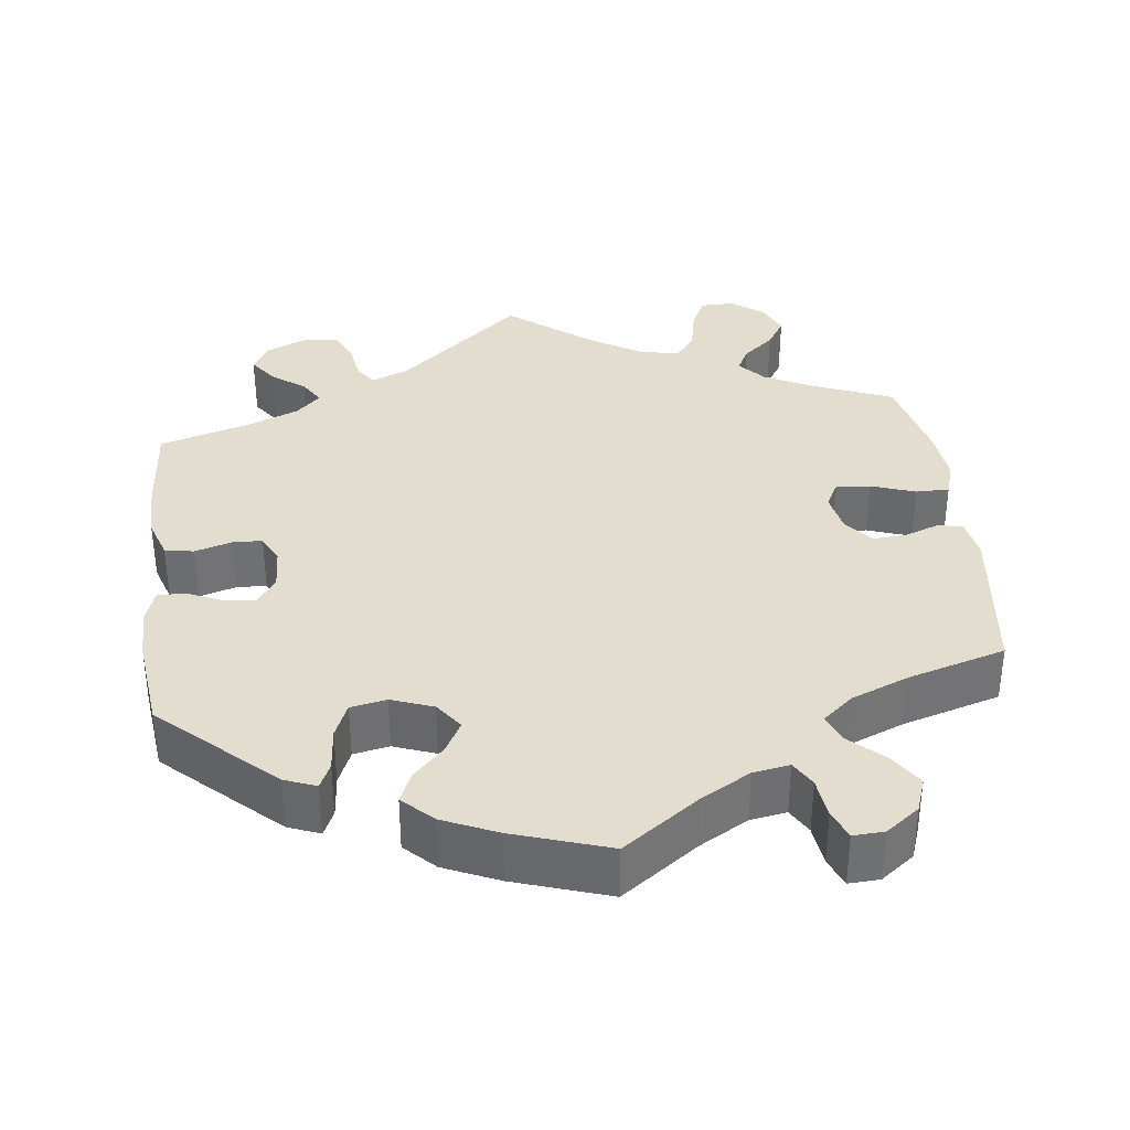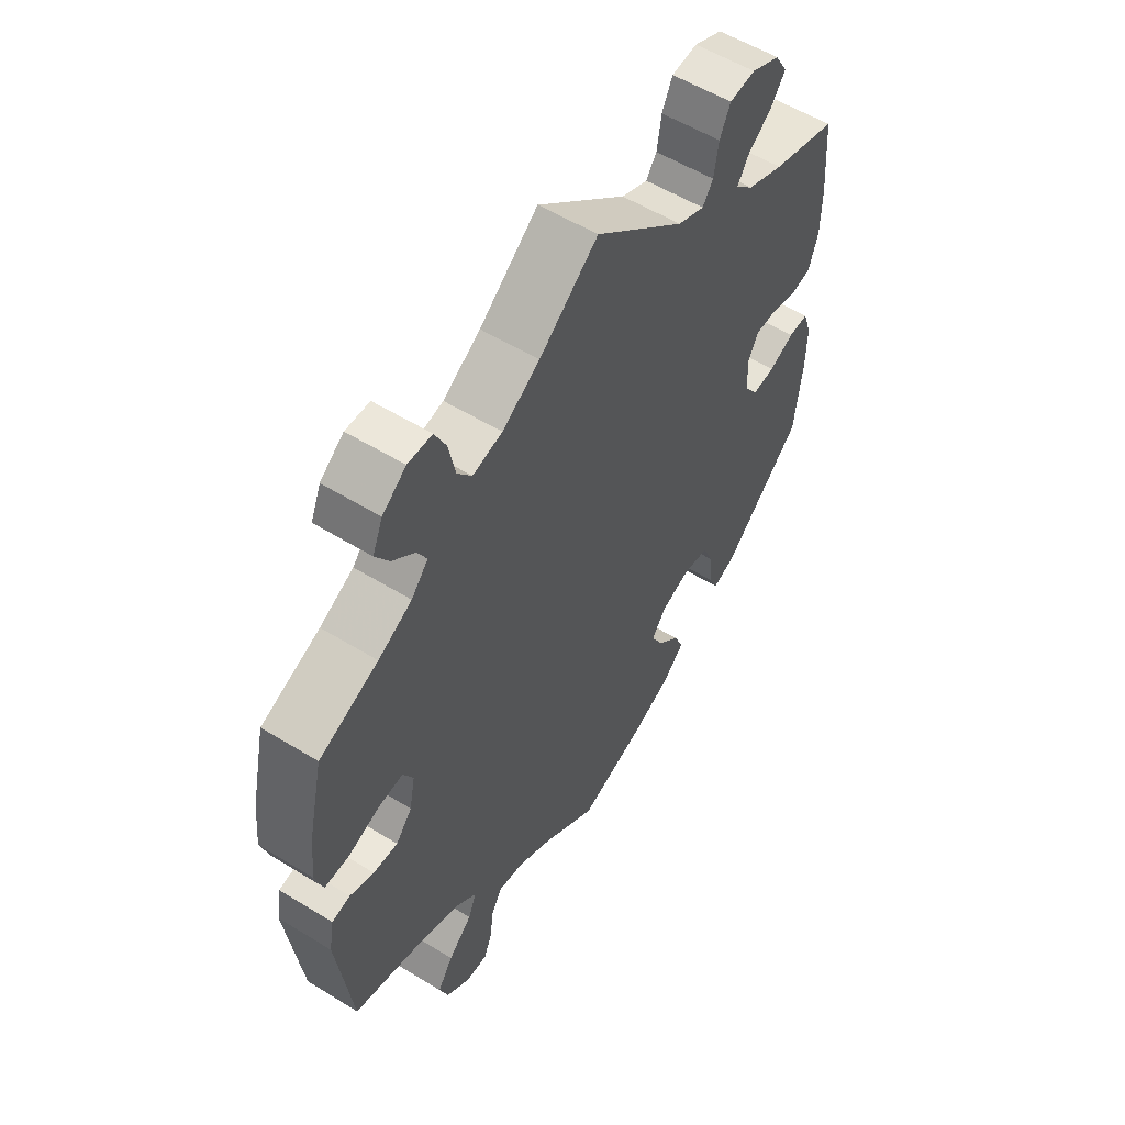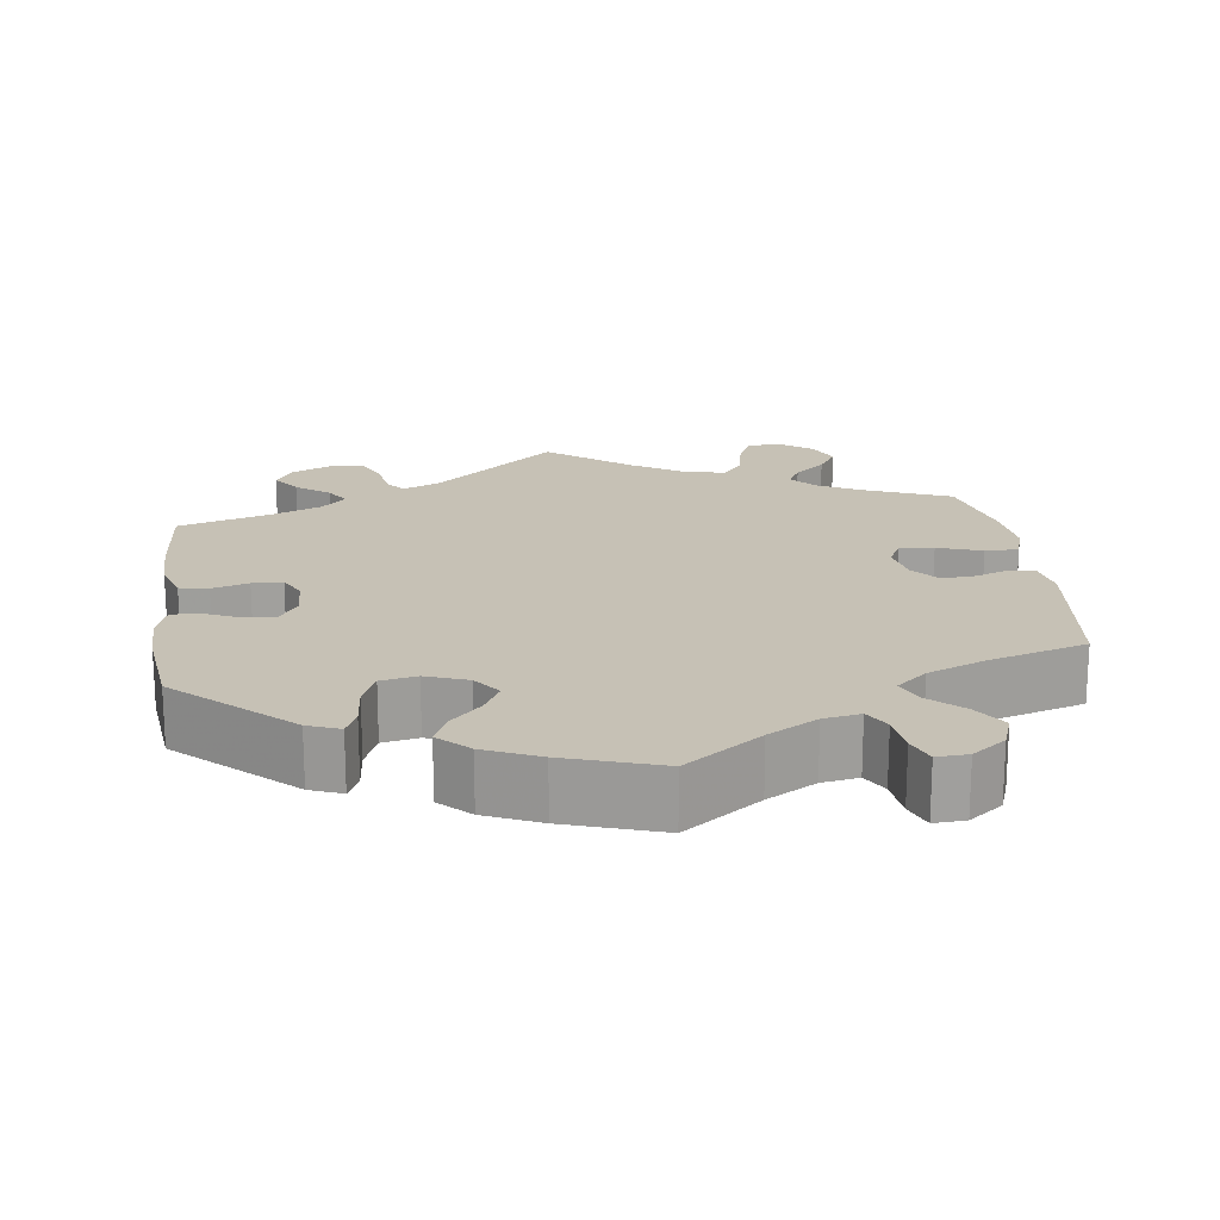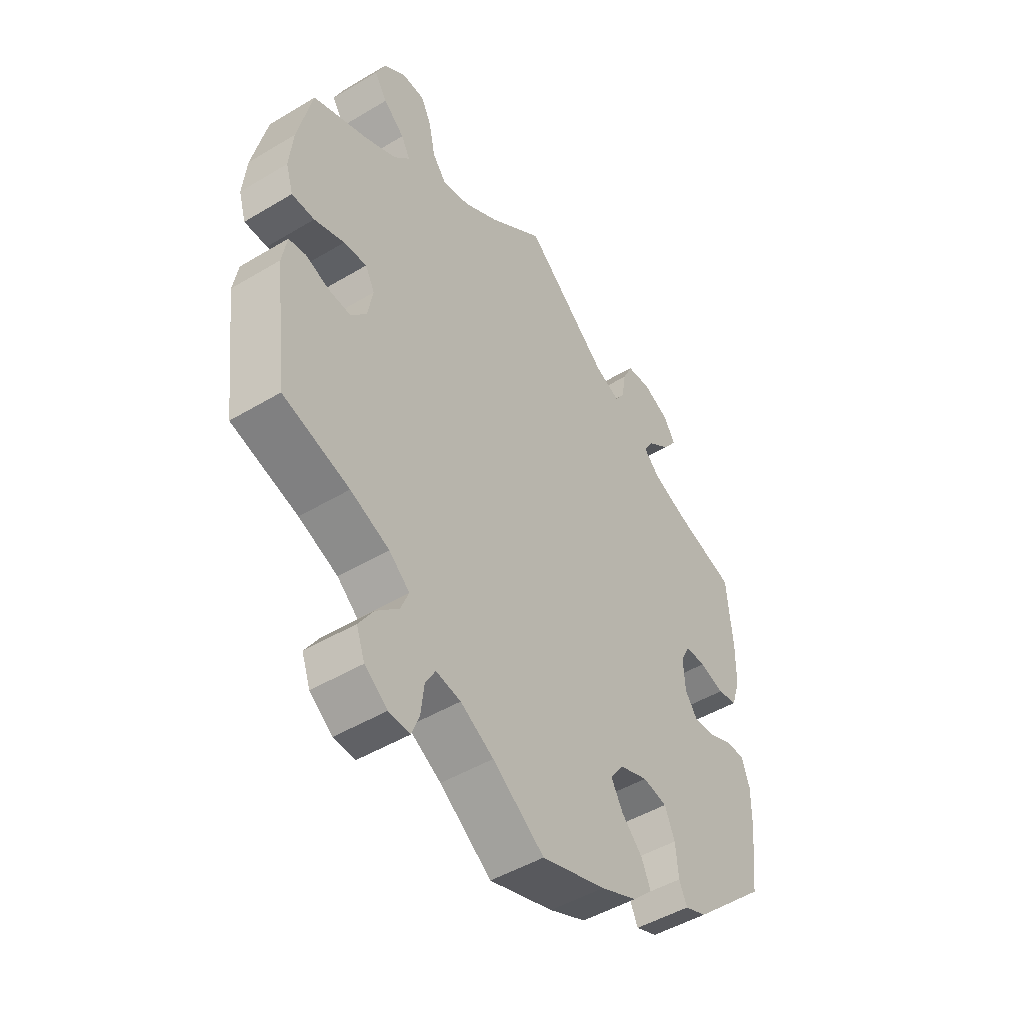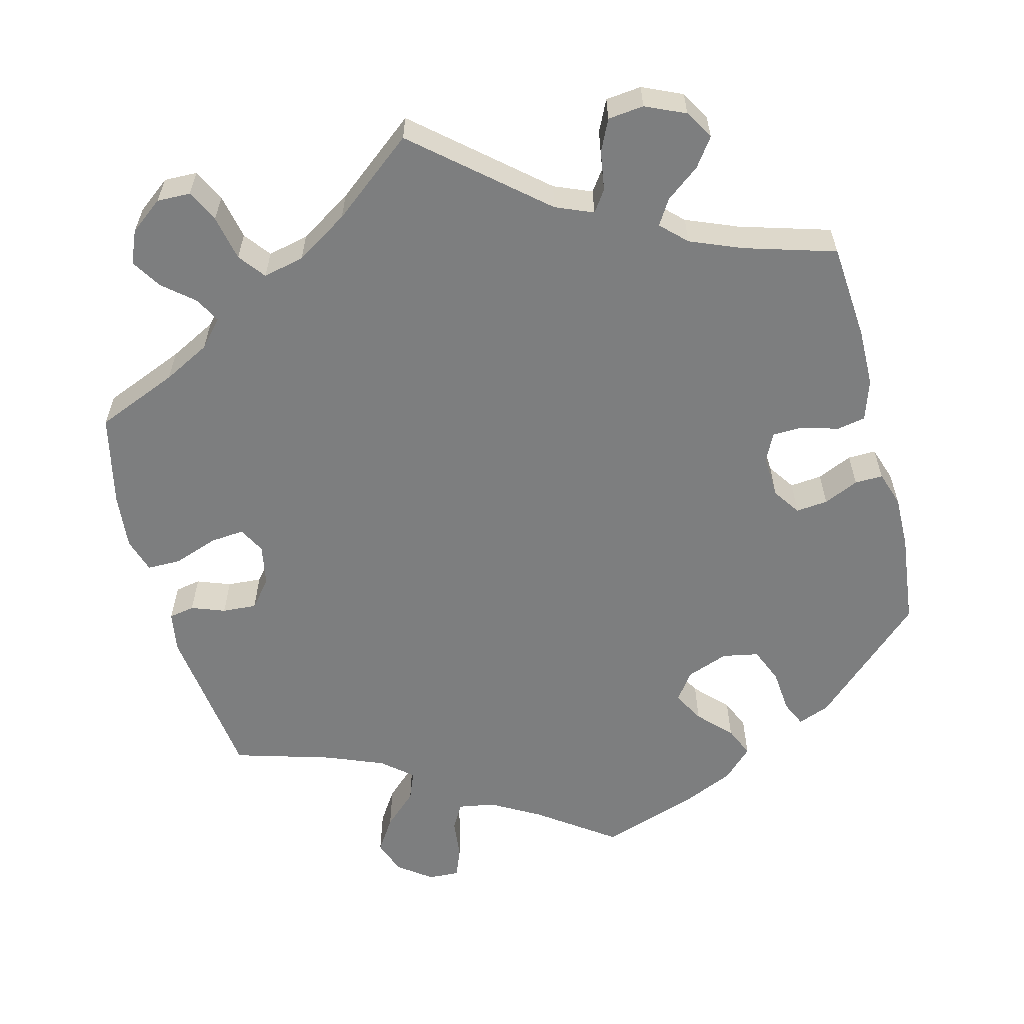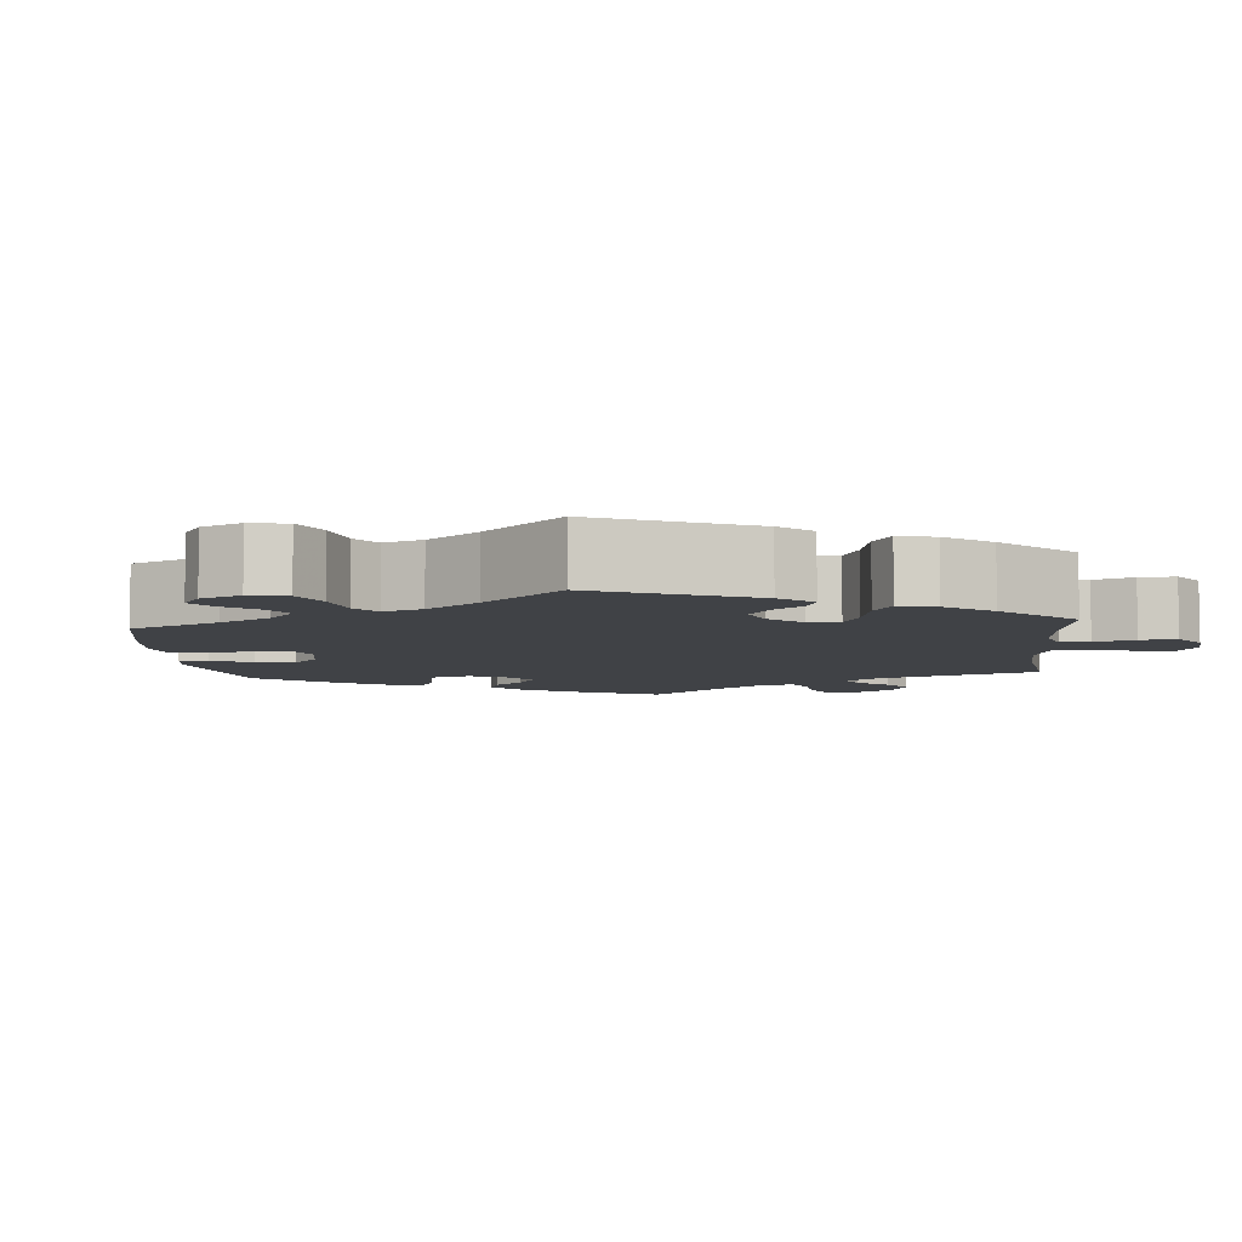
<metadata>
{"format":"obj","ext":"obj","renderer":"f3d","projection":"perspective","resolution":1024,"background":"white","views":[{"elev":35.5,"azim":173.1,"up":"+Y"},{"elev":55.9,"azim":-57.2,"up":"+Z"},{"elev":18.8,"azim":172.4,"up":"+Y"},{"elev":-48.0,"azim":-56.1,"up":"+Z"},{"elev":-59.3,"azim":14.5,"up":"+Y"},{"elev":-6.5,"azim":-115.0,"up":"+Y"}]}
</metadata>
<code>
v -0.526 0.07 -0.082
v -0.517 0.07 -0.03
v -0.484 0.07 -0.024
v -0.441 0.07 -0.04
v -0.397 0.07 -0.043
v -0.368 0.07 -0.008
v -0.358 0.07 0.045
v -0.376 0.07 0.079
v -0.42 0.07 0.075
v -0.477 0.07 0.055
v -0.52 0.07 0.055
v -0.534 0.07 0.1
v -0.527 0.07 0.171
v -0.5 0.07 0.289
v -0.395 0.07 0.332
v -0.335 0.07 0.363
v -0.305 0.07 0.397
v -0.322 0.07 0.429
v -0.362 0.07 0.463
v -0.386 0.07 0.501
v -0.368 0.07 0.543
v -0.326 0.07 0.575
v -0.283 0.07 0.574
v -0.263 0.07 0.533
v -0.251 0.07 0.475
v -0.225 0.07 0.441
v -0.172 0.07 0.453
v -0.105 0.07 0.495
v 0 0.07 0.578
v 0.161 0.07 0.44
v 0.209 0.07 0.42
v 0.228 0.07 0.447
v 0.236 0.07 0.498
v 0.255 0.07 0.538
v 0.301 0.07 0.543
v 0.352 0.07 0.52
v 0.374 0.07 0.483
v 0.348 0.07 0.447
v 0.305 0.07 0.414
v 0.285 0.07 0.382
v 0.317 0.07 0.351
v 0.383 0.07 0.324
v 0.5 0.07 0.289
v 0.51 0.07 0.165
v 0.509 0.07 0.091
v 0.492 0.07 0.039
v 0.455 0.07 0.032
v 0.408 0.07 0.046
v 0.369 0.07 0.045
v 0.351 0.07 0.009
v 0.354 0.07 -0.046
v 0.378 0.07 -0.081
v 0.419 0.07 -0.077
v 0.464 0.07 -0.057
v 0.5 0.07 -0.056
v 0.515 0.07 -0.101
v 0.514 0.07 -0.17
v 0.5 0.07 -0.289
v 0.357 0.07 -0.421
v 0.316 0.07 -0.437
v 0.301 0.07 -0.404
v 0.296 0.07 -0.348
v 0.277 0.07 -0.303
v 0.231 0.07 -0.294
v 0.177 0.07 -0.314
v 0.151 0.07 -0.35
v 0.173 0.07 -0.39
v 0.213 0.07 -0.431
v 0.23 0.07 -0.47
v 0.192 0.07 -0.507
v 0.122 0.07 -0.538
v 0 0.07 -0.578
v -0.098 0.07 -0.508
v -0.161 0.07 -0.472
v -0.208 0.07 -0.464
v -0.227 0.07 -0.497
v -0.233 0.07 -0.549
v -0.248 0.07 -0.587
v -0.288 0.07 -0.585
v -0.331 0.07 -0.553
v -0.347 0.07 -0.509
v -0.319 0.07 -0.466
v -0.276 0.07 -0.426
v -0.261 0.07 -0.389
v -0.3 0.07 -0.356
v -0.374 0.07 -0.326
v -0.5 0.07 -0.289
v -0.526 0 -0.082
v -0.517 0 -0.03
v -0.484 0 -0.024
v -0.441 0 -0.04
v -0.397 0 -0.043
v -0.368 0 -0.008
v -0.358 0 0.045
v -0.376 0 0.079
v -0.42 0 0.075
v -0.477 0 0.055
v -0.52 0 0.055
v -0.534 0 0.1
v -0.527 0 0.171
v -0.5 0 0.289
v -0.395 0 0.332
v -0.335 0 0.363
v -0.305 0 0.397
v -0.322 0 0.429
v -0.362 0 0.463
v -0.386 0 0.501
v -0.368 0 0.543
v -0.326 0 0.575
v -0.283 0 0.574
v -0.263 0 0.533
v -0.251 0 0.475
v -0.225 0 0.441
v -0.172 0 0.453
v -0.105 0 0.495
v 0 0 0.578
v 0.161 0 0.44
v 0.209 0 0.42
v 0.228 0 0.447
v 0.236 0 0.498
v 0.255 0 0.538
v 0.301 0 0.543
v 0.352 0 0.52
v 0.374 0 0.483
v 0.348 0 0.447
v 0.305 0 0.414
v 0.285 0 0.382
v 0.317 0 0.351
v 0.383 0 0.324
v 0.5 0 0.289
v 0.51 0 0.165
v 0.509 0 0.091
v 0.492 0 0.039
v 0.455 0 0.032
v 0.408 0 0.046
v 0.369 0 0.045
v 0.351 0 0.009
v 0.354 0 -0.046
v 0.378 0 -0.081
v 0.419 0 -0.077
v 0.464 0 -0.057
v 0.5 0 -0.056
v 0.515 0 -0.101
v 0.514 0 -0.17
v 0.5 0 -0.289
v 0.357 0 -0.421
v 0.316 0 -0.437
v 0.301 0 -0.404
v 0.296 0 -0.348
v 0.277 0 -0.303
v 0.231 0 -0.294
v 0.177 0 -0.314
v 0.151 0 -0.35
v 0.173 0 -0.39
v 0.213 0 -0.431
v 0.23 0 -0.47
v 0.192 0 -0.507
v 0.122 0 -0.538
v 0 0 -0.578
v -0.098 0 -0.508
v -0.161 0 -0.472
v -0.208 0 -0.464
v -0.227 0 -0.497
v -0.233 0 -0.549
v -0.248 0 -0.587
v -0.288 0 -0.585
v -0.331 0 -0.553
v -0.347 0 -0.509
v -0.319 0 -0.466
v -0.276 0 -0.426
v -0.261 0 -0.389
v -0.3 0 -0.356
v -0.374 0 -0.326
v -0.5 0 -0.289
f 86 87 1 2
f 85 86 2 3
f 84 85 3 4
f 80 81 82 83
f 78 79 80 83
f 76 77 78 83
f 75 76 83 84
f 74 75 84 4
f 70 71 72 73
f 67 68 69 70
f 66 67 70 73
f 65 66 73 74
f 59 60 61 62
f 59 62 63
f 58 59 63
f 57 58 63 64
f 53 54 55 56
f 52 53 56 57
f 45 46 47 48
f 45 48 49
f 42 43 44 45
f 41 42 45 49
f 40 41 49 50
f 36 37 38 39
f 36 39 40
f 35 36 40
f 32 33 34 35
f 31 32 35 40
f 30 31 40 50
f 28 29 30 50
f 22 23 24 25
f 20 21 22 25
f 18 19 20 25
f 17 18 25 26
f 16 17 26 27
f 12 13 14 15
f 12 15 16
f 9 10 11 12
f 8 9 12 16
f 7 8 16 27
f 65 74 4 5
f 52 57 64 65
f 51 52 65 5
f 50 51 5 6
f 27 28 50
f 6 7 27 50
f 89 88 174 173
f 90 89 173 172
f 91 90 172 171
f 170 169 168 167
f 170 167 166 165
f 170 165 164 163
f 171 170 163 162
f 91 171 162 161
f 160 159 158 157
f 157 156 155 154
f 160 157 154 153
f 161 160 153 152
f 149 148 147 146
f 150 149 146
f 150 146 145
f 151 150 145 144
f 143 142 141 140
f 144 143 140 139
f 135 134 133 132
f 136 135 132
f 132 131 130 129
f 136 132 129 128
f 137 136 128 127
f 126 125 124 123
f 127 126 123
f 127 123 122
f 122 121 120 119
f 127 122 119 118
f 137 127 118 117
f 137 117 116 115
f 112 111 110 109
f 112 109 108 107
f 112 107 106 105
f 113 112 105 104
f 114 113 104 103
f 102 101 100 99
f 103 102 99
f 99 98 97 96
f 103 99 96 95
f 114 103 95 94
f 92 91 161 152
f 152 151 144 139
f 92 152 139 138
f 93 92 138 137
f 137 115 114
f 137 114 94 93
f 1 88 89 2
f 2 89 90 3
f 3 90 91 4
f 4 91 92 5
f 5 92 93 6
f 6 93 94 7
f 7 94 95 8
f 8 95 96 9
f 9 96 97 10
f 10 97 98 11
f 11 98 99 12
f 12 99 100 13
f 13 100 101 14
f 14 101 102 15
f 15 102 103 16
f 16 103 104 17
f 17 104 105 18
f 18 105 106 19
f 19 106 107 20
f 20 107 108 21
f 21 108 109 22
f 22 109 110 23
f 23 110 111 24
f 24 111 112 25
f 25 112 113 26
f 26 113 114 27
f 27 114 115 28
f 28 115 116 29
f 29 116 117 30
f 30 117 118 31
f 31 118 119 32
f 32 119 120 33
f 33 120 121 34
f 34 121 122 35
f 35 122 123 36
f 36 123 124 37
f 37 124 125 38
f 38 125 126 39
f 39 126 127 40
f 40 127 128 41
f 41 128 129 42
f 42 129 130 43
f 43 130 131 44
f 44 131 132 45
f 45 132 133 46
f 46 133 134 47
f 47 134 135 48
f 48 135 136 49
f 49 136 137 50
f 50 137 138 51
f 51 138 139 52
f 52 139 140 53
f 53 140 141 54
f 54 141 142 55
f 55 142 143 56
f 56 143 144 57
f 57 144 145 58
f 58 145 146 59
f 59 146 147 60
f 60 147 148 61
f 61 148 149 62
f 62 149 150 63
f 63 150 151 64
f 64 151 152 65
f 65 152 153 66
f 66 153 154 67
f 67 154 155 68
f 68 155 156 69
f 69 156 157 70
f 70 157 158 71
f 71 158 159 72
f 72 159 160 73
f 73 160 161 74
f 74 161 162 75
f 75 162 163 76
f 76 163 164 77
f 77 164 165 78
f 78 165 166 79
f 79 166 167 80
f 80 167 168 81
f 81 168 169 82
f 82 169 170 83
f 83 170 171 84
f 84 171 172 85
f 85 172 173 86
f 86 173 174 87
f 87 174 88 1

</code>
